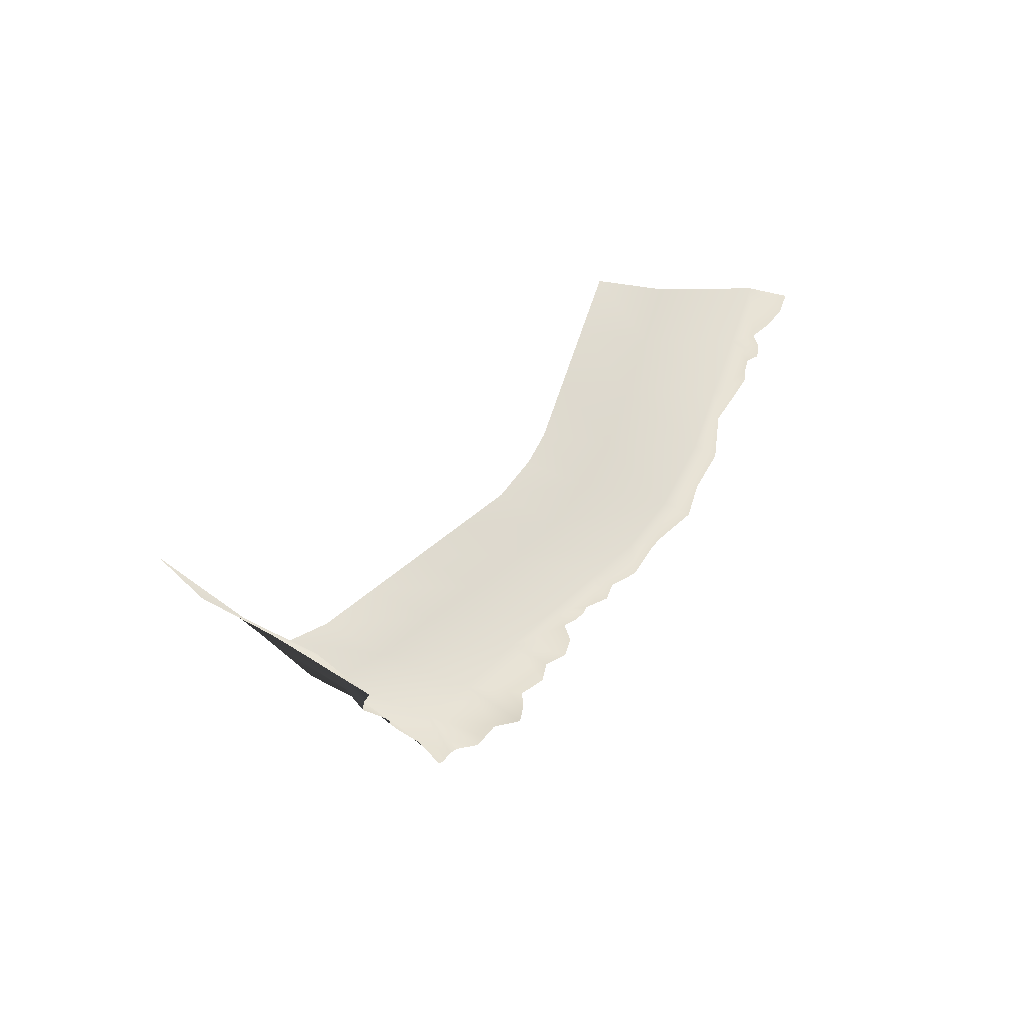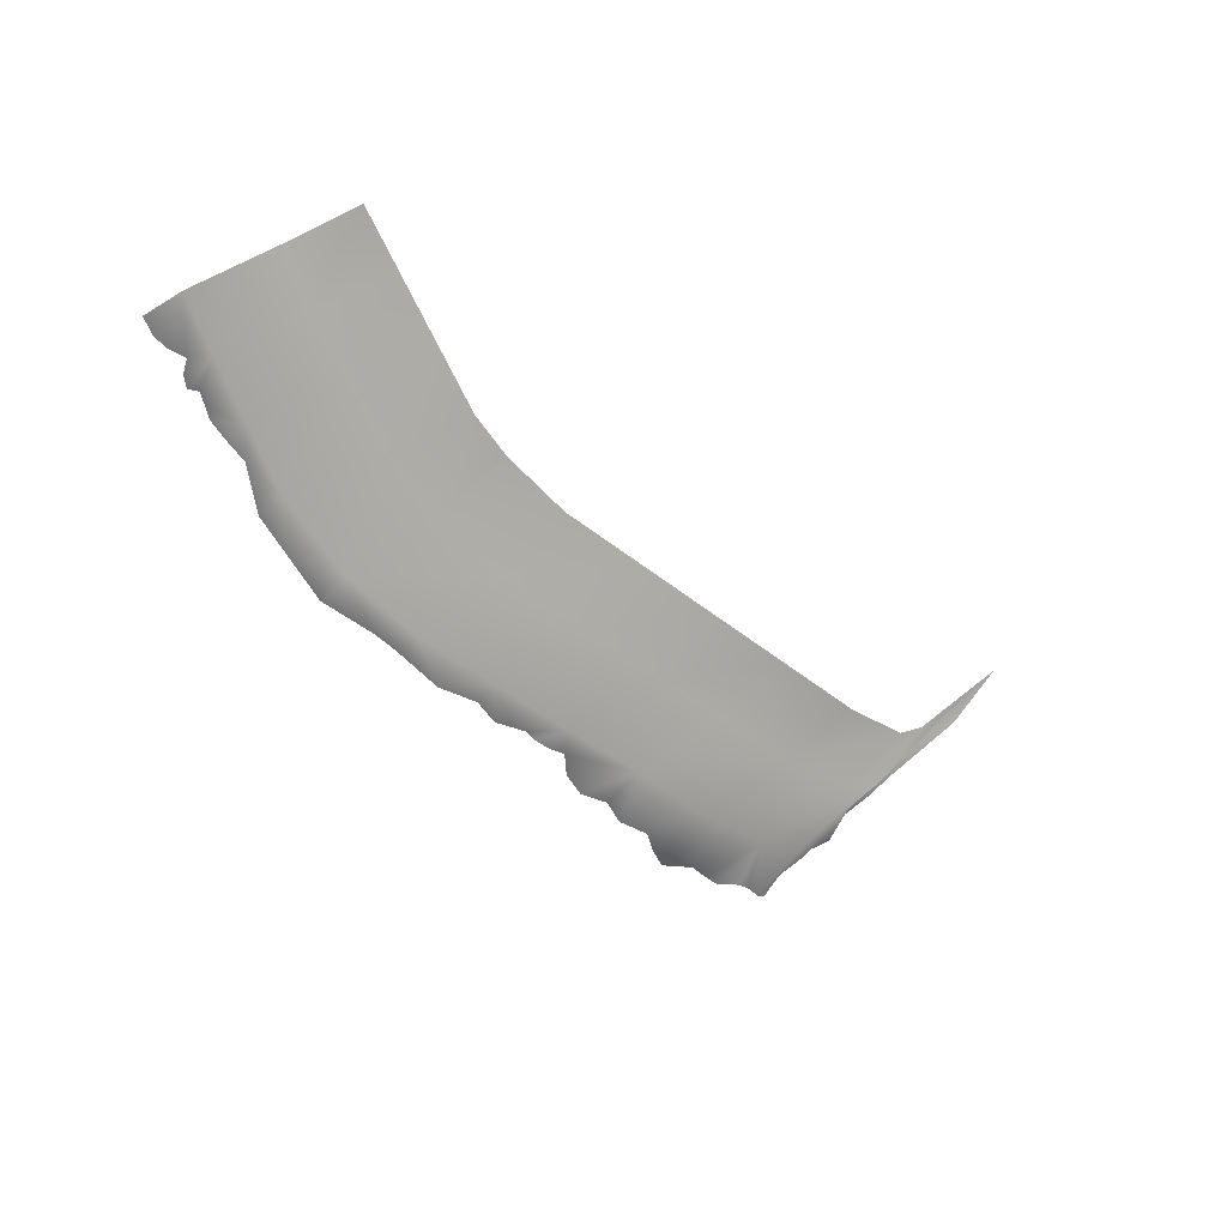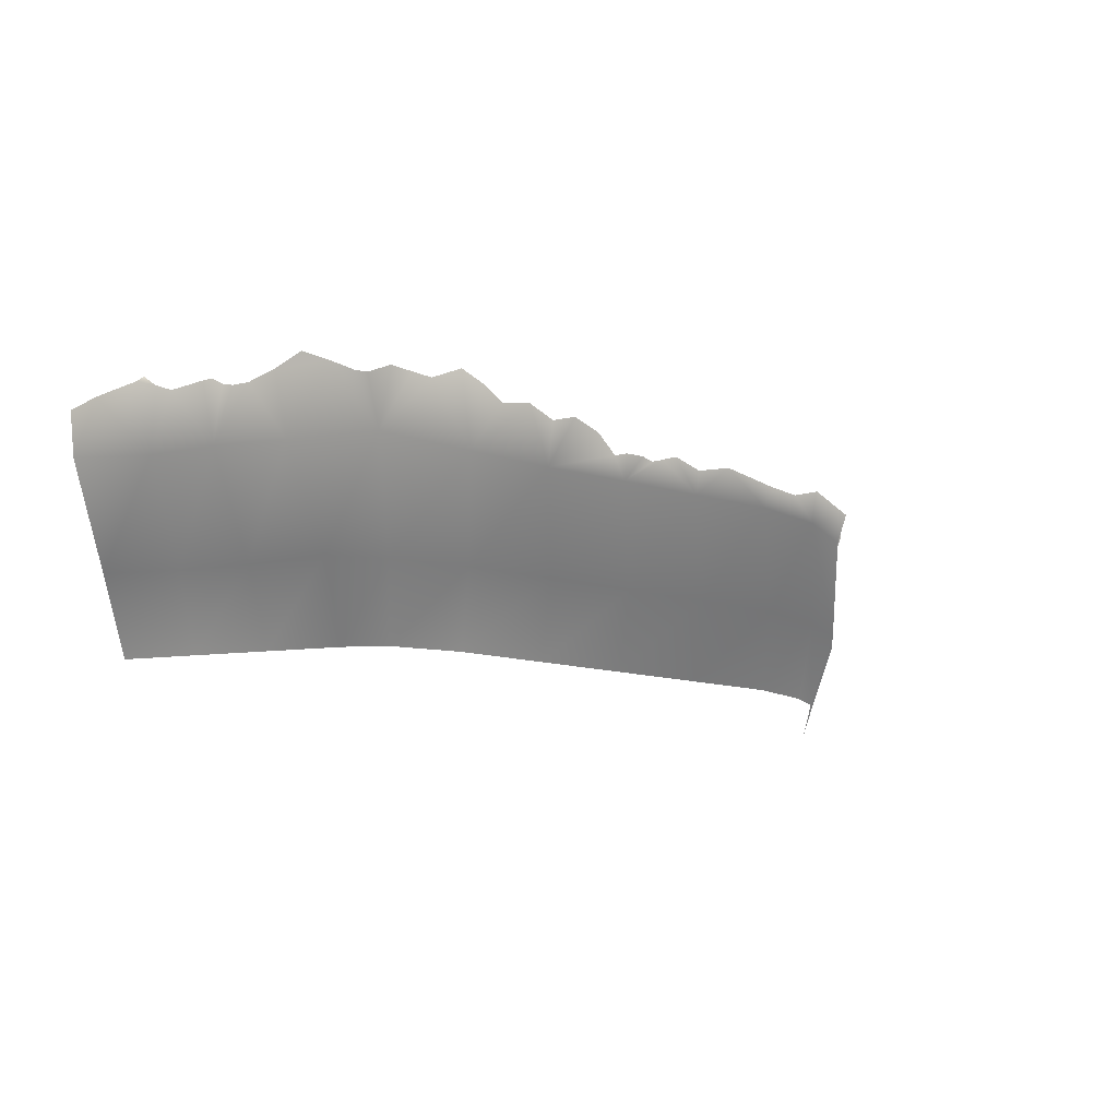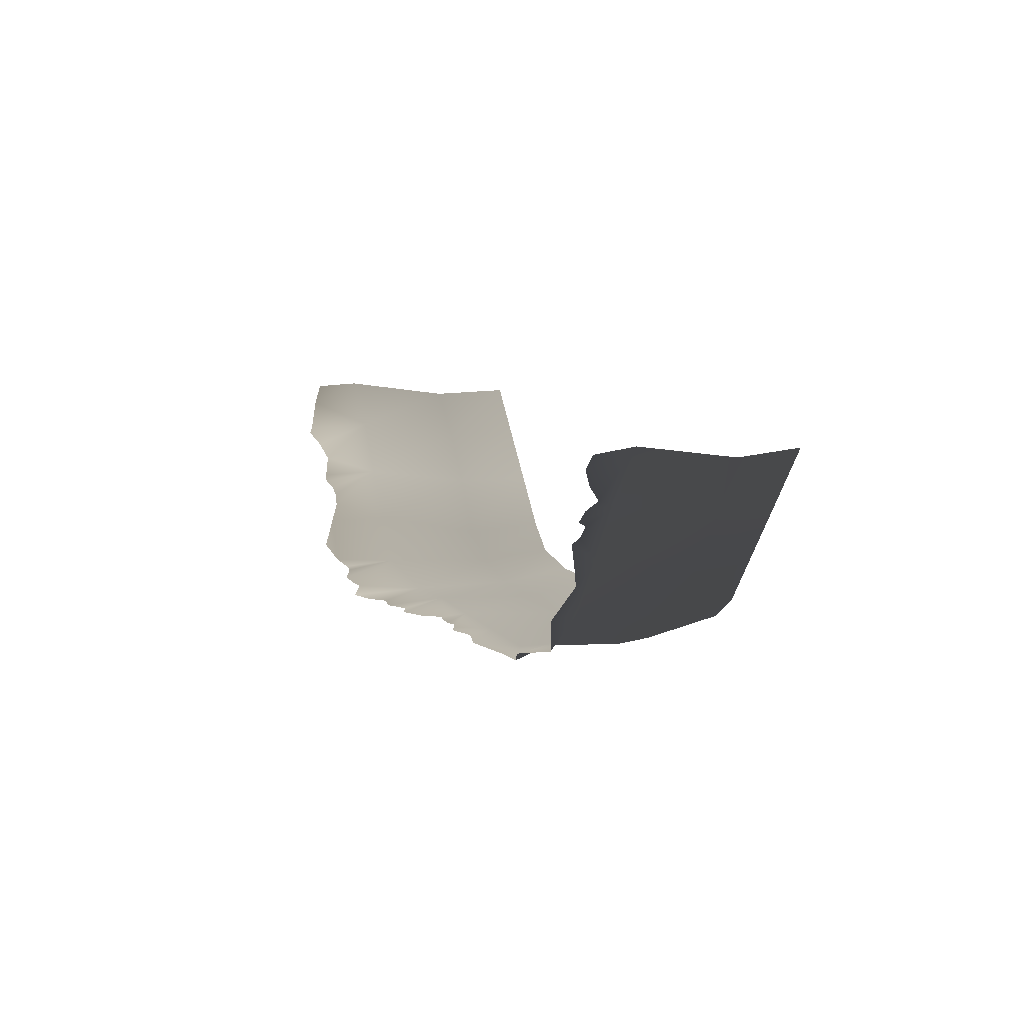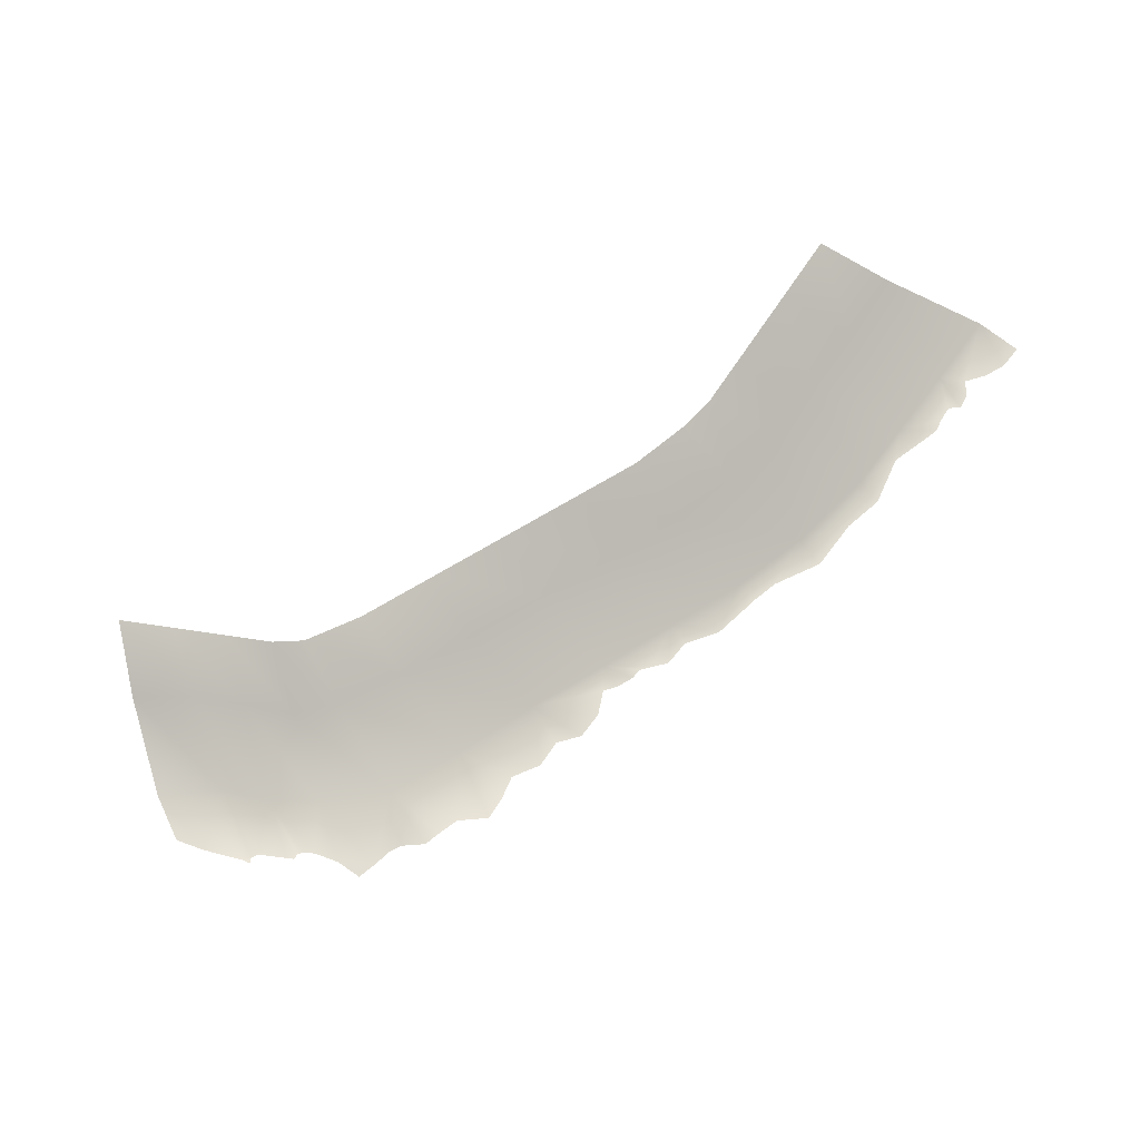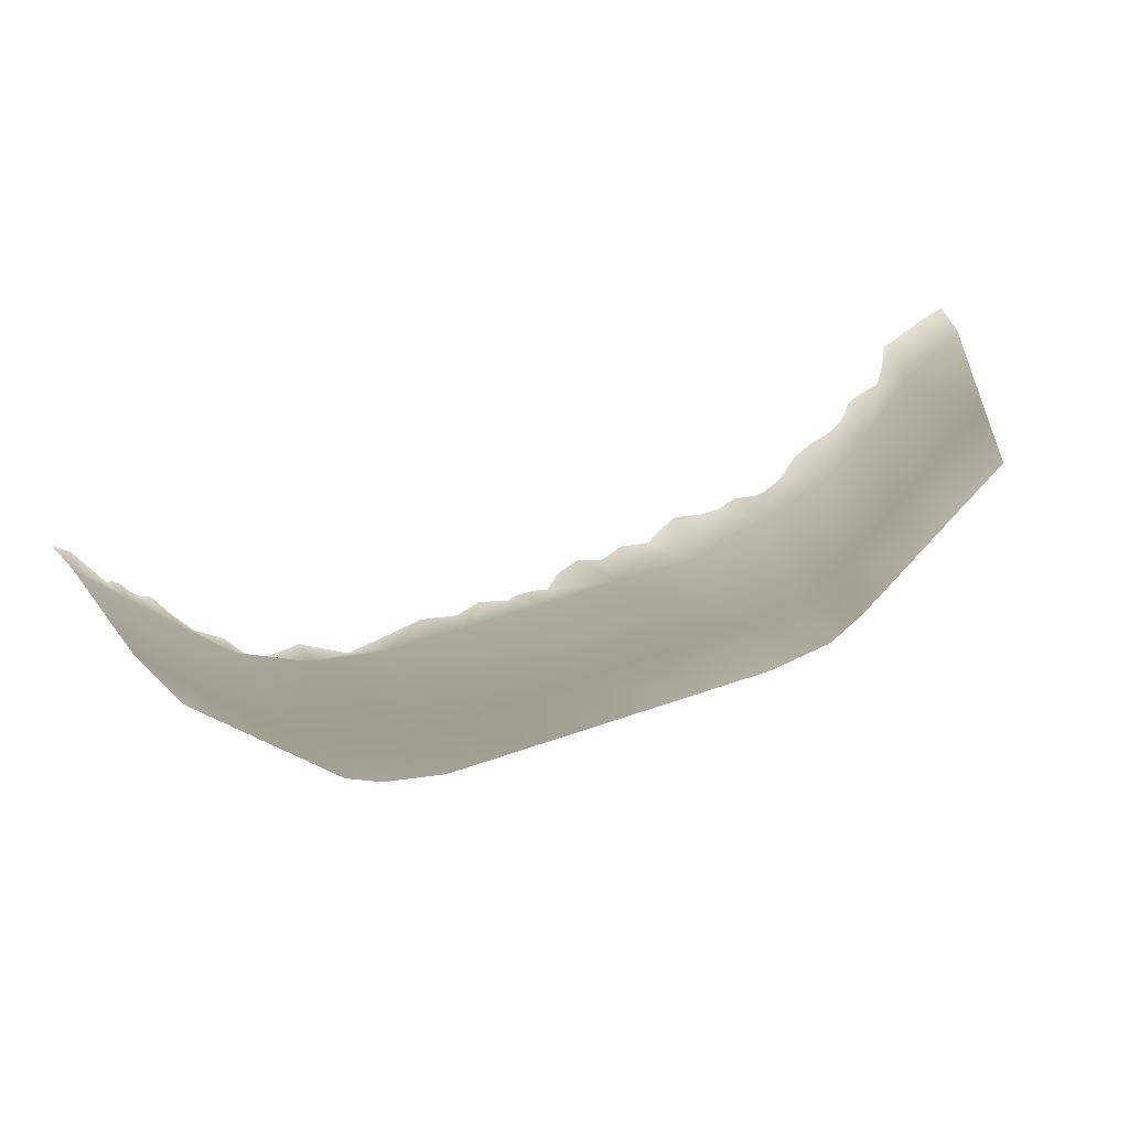
<metadata>
{"format":"obj","ext":"obj","renderer":"f3d","projection":"perspective","resolution":1024,"background":"white","views":[{"elev":29.2,"azim":122.8,"up":"+Z"},{"elev":-44.8,"azim":-43.4,"up":"+Z"},{"elev":-14.0,"azim":146.1,"up":"+Y"},{"elev":8.0,"azim":-109.8,"up":"+Z"},{"elev":55.7,"azim":145.3,"up":"+Z"},{"elev":45.1,"azim":-22.5,"up":"+Z"}]}
</metadata>
<code>
g MountainPlane
v -12.27 -13.33 -0.4323
v -16.74 -13.33 0.8542
v -17.27 -7.957 -0.2018
v -12.27 -7.957 -1.652
v -17.86 -0.3131 0.01806
v -6.128 -13.33 -0.4323
v -6.128 -7.957 -1.786
v 0.013 -13.33 -0.4323
v -12.27 -0.3131 -1.279
v -6.128 -0.3131 -1.233
v 0.013 -7.957 -1.67
v 6.154 -13.33 -0.4323
v 0.013 -0.3131 -1.221
v 6.154 -7.957 -1.44
v 12.29 -13.33 -0.4323
v 6.154 -0.3131 -1.102
v 12.29 -7.957 -1.297
v 16.96 -13.33 0.5005
v 12.29 -0.3131 -1.367
v 17.52 -7.957 -0.2612
v 19.31 -13.33 2.436
v 18.24 0.3706 0.08959
v 20.93 -7.793 1.787
v 15.32 4.065 -1.408
v 22.53 -13.33 6.218
v 16.79 4.18 -1.434
v 13.32 4.969 -1.792
v 18.12 4.463 -1.121
v 11.77 4.214 -1.893
v 10.25 3.2 -1.836
v 8.085 3.587 -1.788
v 19.62 3.795 -0.772
v 6.18 2.765 -1.738
v 20.46 3.8 -0.6069
v 4.401 3.349 -1.689
v 2.493 2.633 -1.64
v 1.06 1.251 -1.58
v 0.013 1.569 -1.552
v -1.289 1.586 -1.557
v -2.085 1.339 -1.559
v -2.98 1.634 -1.563
v -4.137 2.036 -1.566
v -6.128 1.367 -1.576
v -8.773 2.003 -1.579
v -12.72 1.234 -1.588
v -14.77 0.9423 -1.669
v -18.01 2.019 -0.4265
v -21.49 0.9423 0.3544
v -18.01 2.019 -0.4265
v -23.2 -0.3131 3.247
v -23.32 1.625 2.772
v -25.35 0.7313 5.32
v -26.23 -0.3131 7.112
v -26.64 1.367 6.941
v -27.6 1.926 8.41
v -28.21 1.634 8.916
v -29.3 -0.3131 10.96
v -28.83 1.521 9.697
v -29.35 2.17 10.05
v -29.9 1.968 10.79
v -30.25 1.251 11.44
v -21.33 -7.957 2.093
v -24.57 -7.957 5.867
v -19.26 -13.33 2.452
v -16.74 -13.33 0.8542
v -22.34 -13.33 6.294
v -25.43 -13.33 10.14
v -27.51 -7.957 9.768
v -28.51 -13.33 13.98
v -30.32 -7.957 13.73
v -32.24 -0.3131 14.86
v -31.13 2.192 12.41
v -32 2.835 13.54
v -33.01 2.765 14.56
v 32.95 -0.3131 14.46
v 32.25 3.57 12.83
v 33.41 2.827 14.25
v 29.05 -0.3131 10.98
v 30.86 -7.957 13.45
v 30.4 4.378 10.69
v 29.67 3.814 9.201
v 30.07 4.633 10.27
v 29.07 3.262 7.989
v 26.51 -0.3131 6.893
v 27.52 3.819 6.627
v 27.1 3.894 6.118
v 26.65 3.463 5.589
v 26.18 3.308 5.034
v 25.47 3.398 4.181
v 27.11 -7.957 9.899
v 28.97 -13.33 13.78
v 25.75 -13.33 10
v 24.14 -7.957 6.006
v 23.19 -0.3131 3.156
v 24.34 4.12 2.825
v 22 4.25 -0.2162
v 23.42 4.926 0.9172
g MountainPlane_0
f 3 2 1
f 4 3 1
f 5 3 4
f 4 1 6
f 7 4 6
f 7 6 8
f 9 5 4
f 9 4 7
f 10 9 7
f 11 7 8
f 10 7 11
f 11 8 12
f 13 10 11
f 13 11 14
f 14 11 12
f 14 12 15
f 16 13 14
f 16 14 17
f 17 14 15
f 17 15 18
f 19 16 17
f 19 17 20
f 20 17 18
f 20 18 21
f 22 19 20
f 22 20 23
f 23 20 21
f 24 19 22
f 23 21 25
f 26 24 22
f 27 19 24
f 28 26 22
f 29 19 27
f 29 30 19
f 30 31 19
f 31 16 19
f 32 28 22
f 33 16 31
f 32 22 34
f 33 35 16
f 35 36 16
f 36 37 16
f 37 13 16
f 38 13 37
f 38 39 13
f 39 40 13
f 40 41 13
f 41 10 13
f 42 10 41
f 43 10 42
f 43 44 10
f 44 9 10
f 45 9 44
f 45 46 9
f 46 5 9
f 47 5 46
f 5 49 48
f 5 48 50
f 48 51 50
f 50 51 52
f 50 52 53
f 52 54 53
f 53 54 55
f 53 55 56
f 53 56 57
f 56 58 57
f 58 59 57
f 59 60 57
f 57 60 61
f 5 50 62
f 3 5 62
f 50 53 63
f 62 50 63
f 3 62 64
f 65 3 64
f 64 62 66
f 62 63 66
f 66 63 67
f 63 53 68
f 63 68 67
f 53 57 68
f 67 68 69
f 68 70 69
f 68 57 70
f 57 71 70
f 57 61 71
f 61 72 71
f 72 73 71
f 73 74 71
f 77 76 75
f 76 78 75
f 75 78 79
f 80 78 76
f 80 81 78
f 82 81 80
f 81 83 78
f 83 84 78
f 85 84 83
f 85 86 84
f 86 87 84
f 87 88 84
f 88 89 84
f 78 90 79
f 78 84 90
f 79 90 91
f 90 92 91
f 90 93 92
f 84 93 90
f 93 25 92
f 93 23 25
f 89 94 84
f 84 94 93
f 94 23 93
f 95 94 89
f 94 22 23
f 95 96 94
f 96 22 94
f 97 96 95
f 34 22 96

</code>
